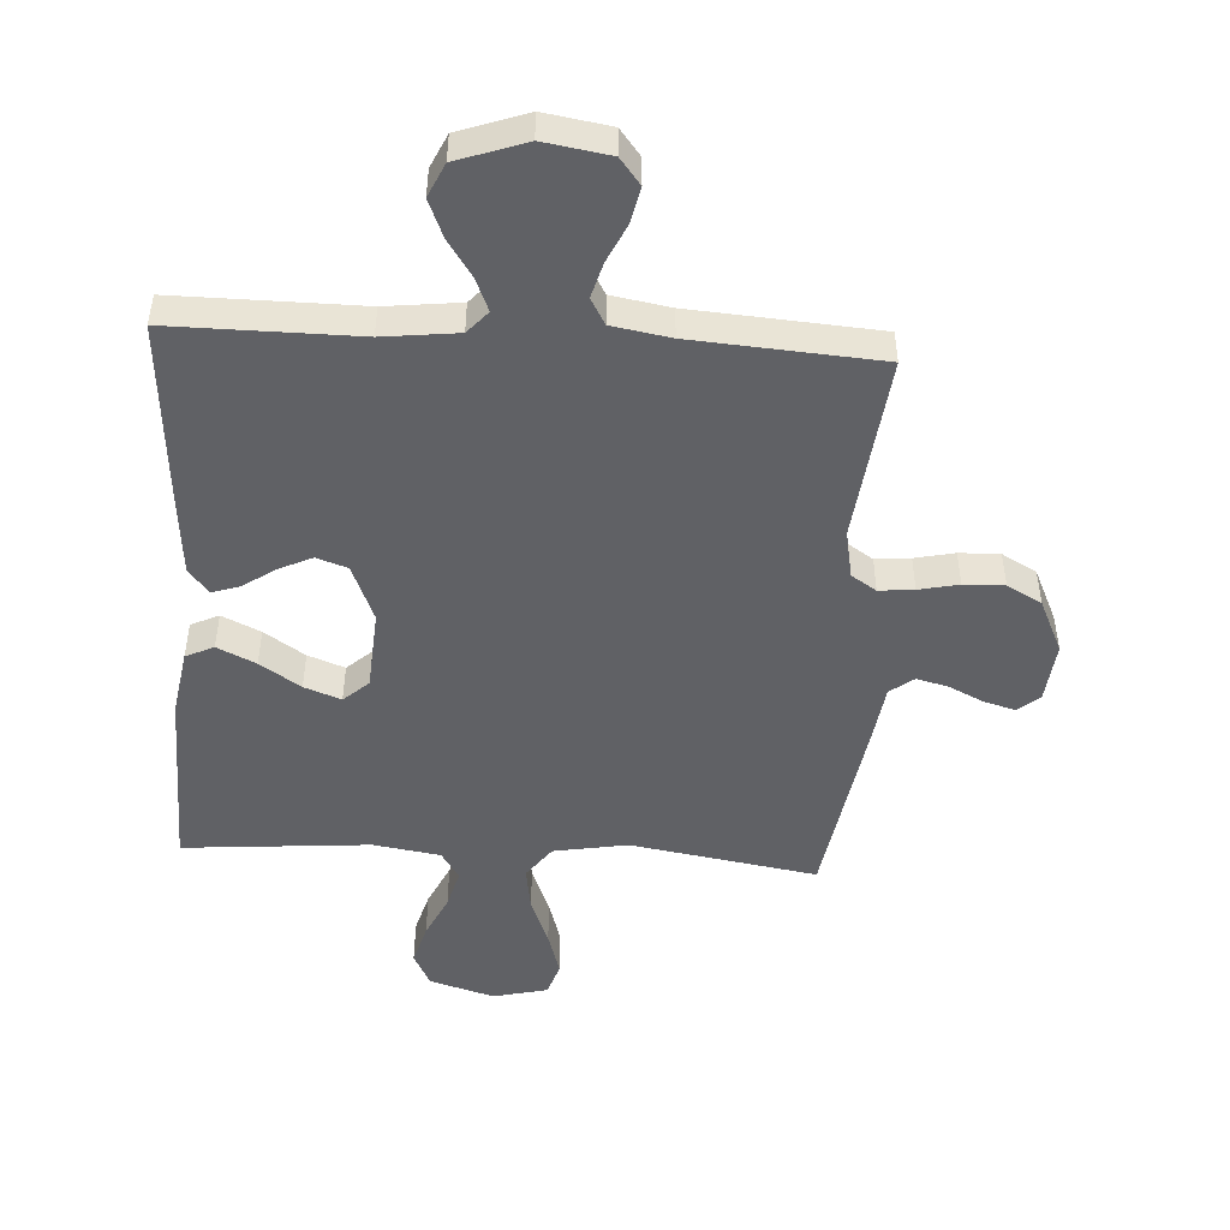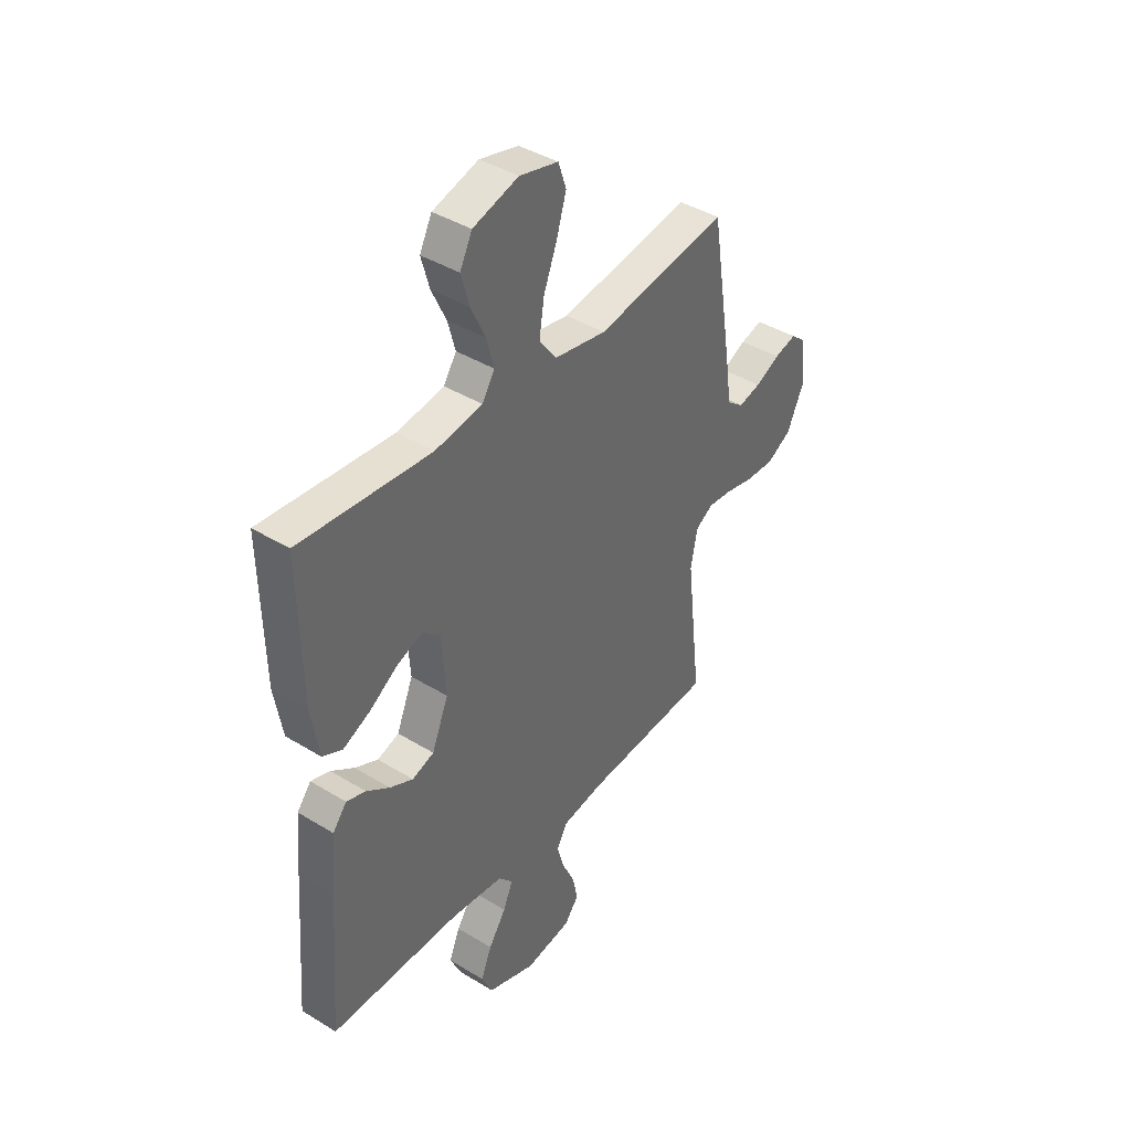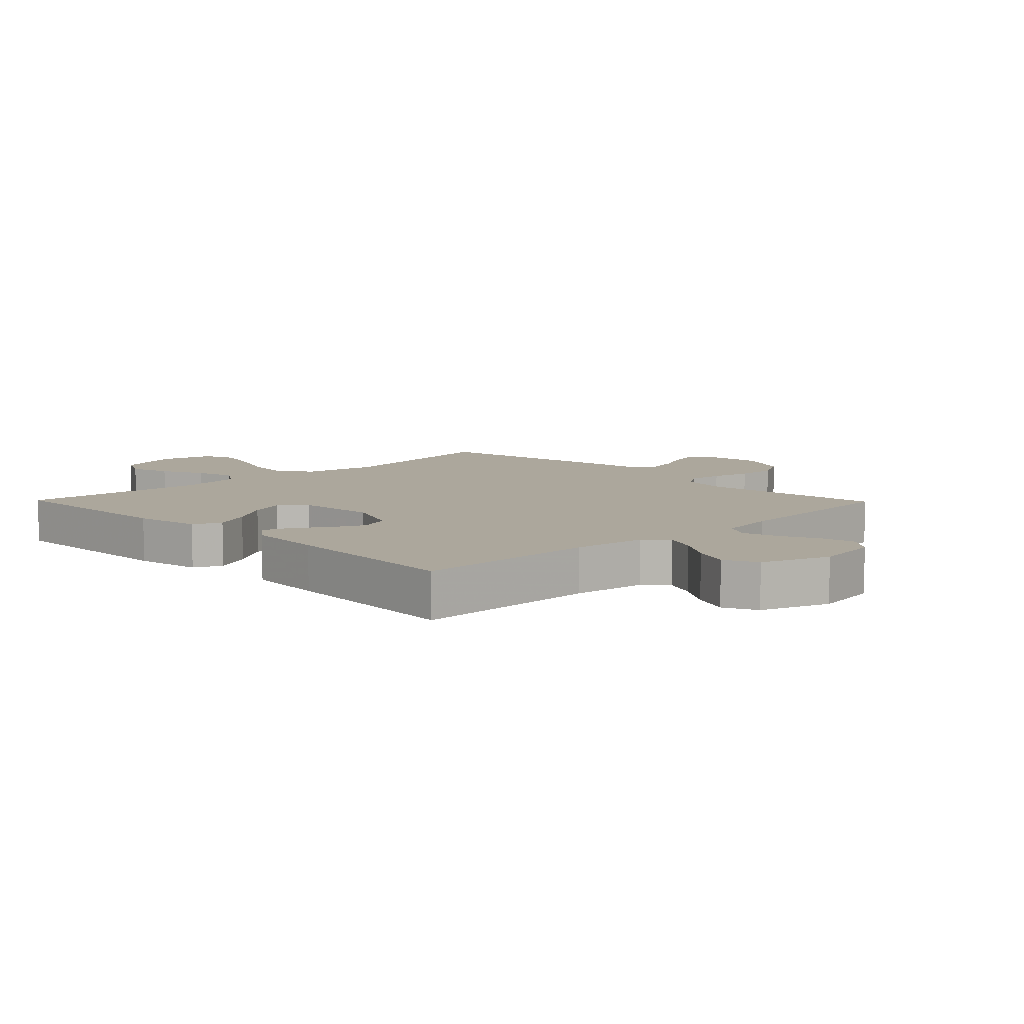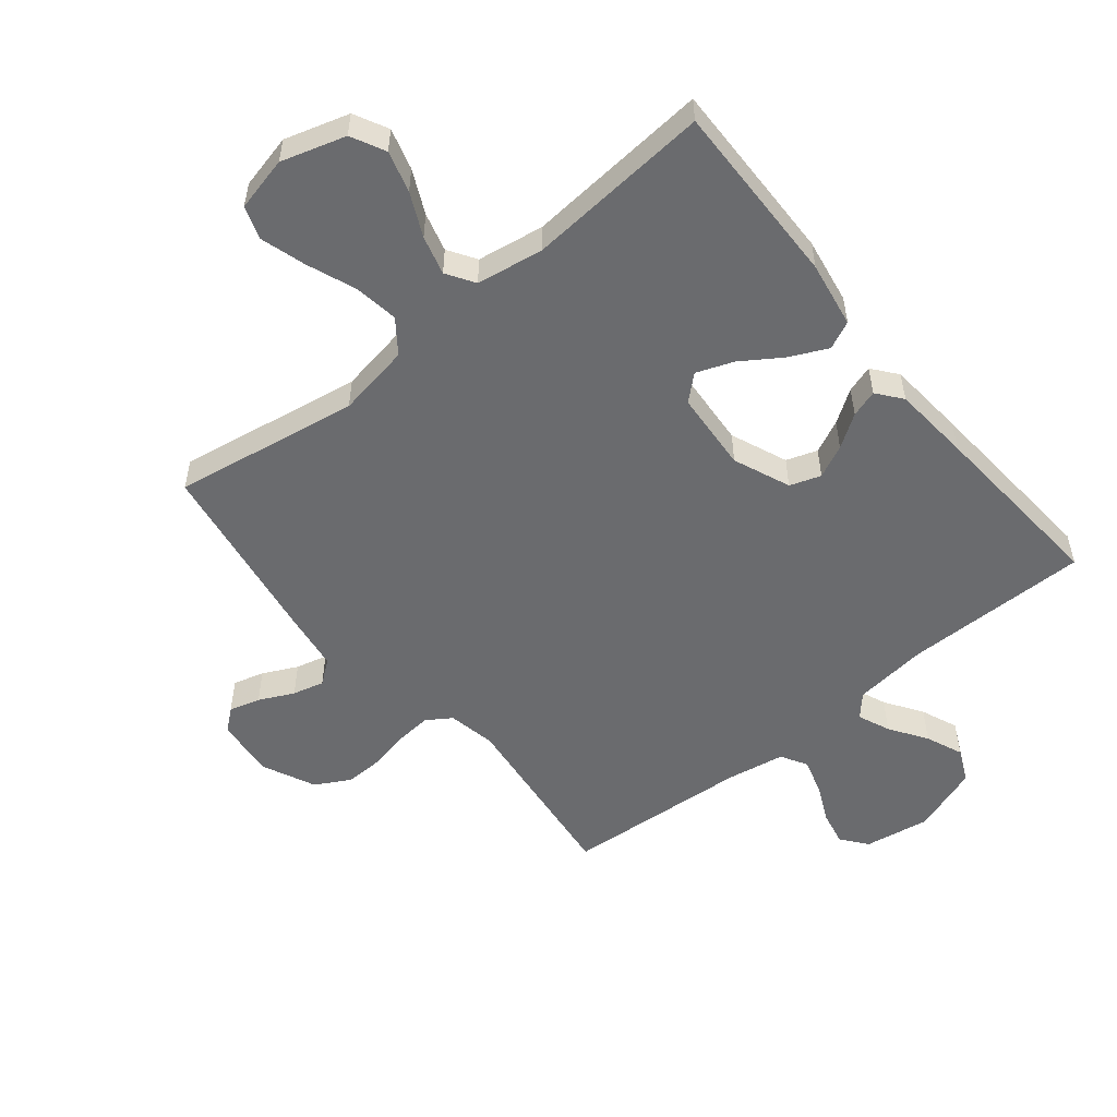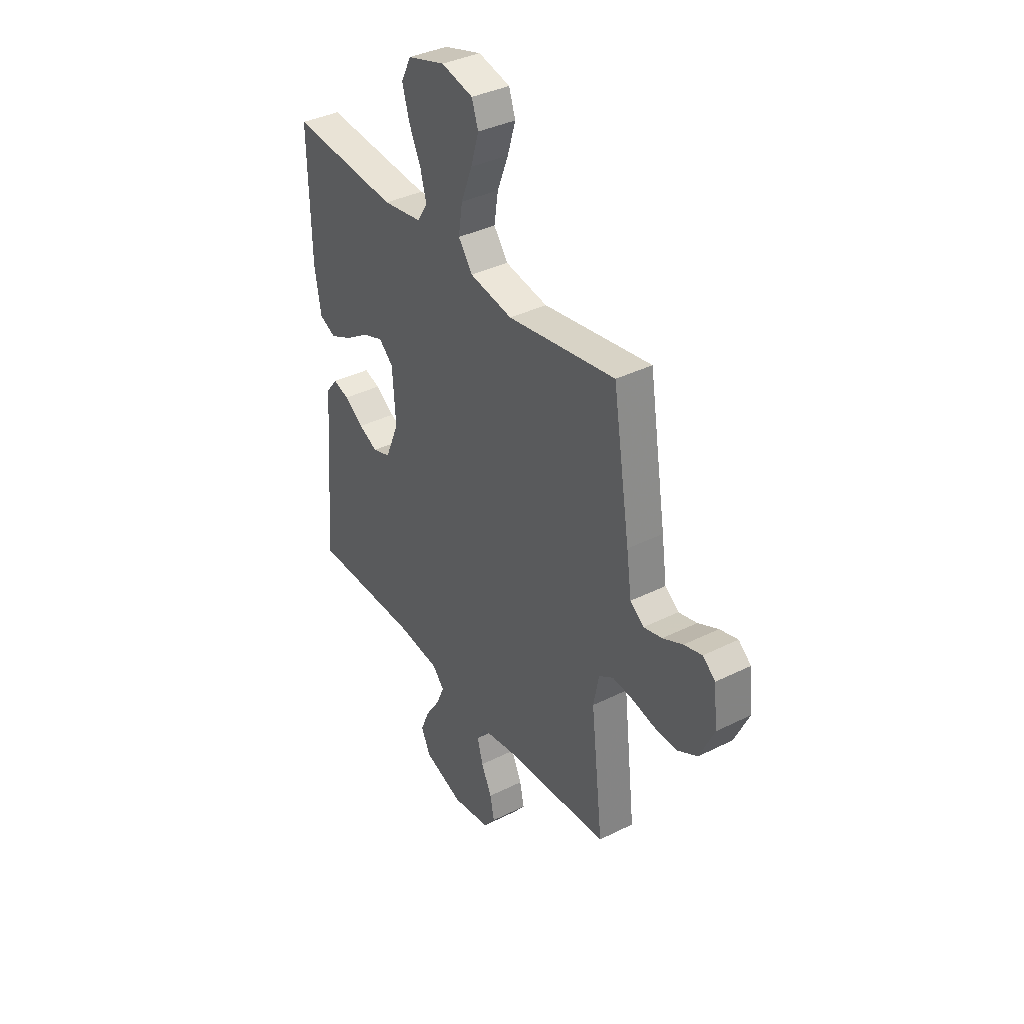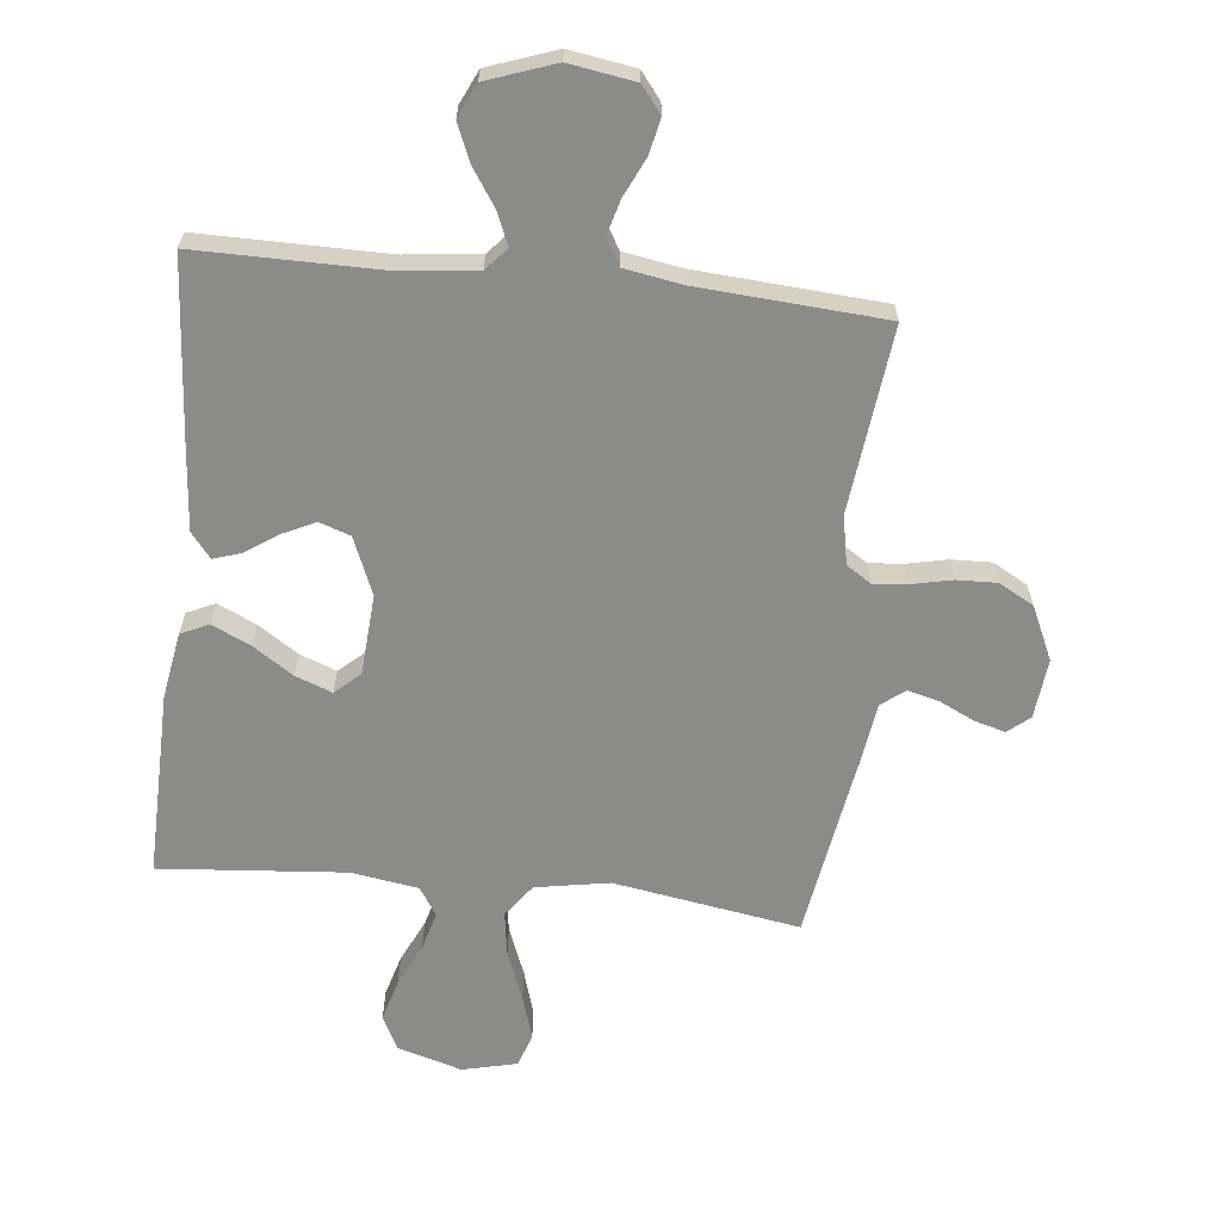
<metadata>
{"format":"obj","ext":"obj","renderer":"f3d","projection":"perspective","resolution":1024,"background":"white","views":[{"elev":-48.5,"azim":176.5,"up":"+Y"},{"elev":40.7,"azim":126.9,"up":"+Z"},{"elev":8.3,"azim":135.7,"up":"+Y"},{"elev":-53.4,"azim":39.1,"up":"+Y"},{"elev":37.3,"azim":-122.7,"up":"+Z"},{"elev":-63.7,"azim":173.9,"up":"+Y"}]}
</metadata>
<code>
v 0.5 0.07 -0.5
v 0.2 0.07 -0.499
v 0.08 0.07 -0.513
v 0.048 0.07 -0.549
v 0.07 0.07 -0.601
v 0.11 0.07 -0.661
v 0.135 0.07 -0.721
v 0.11 0.07 -0.775
v 0 0.07 -0.814
v -0.106 0.07 -0.797
v -0.139 0.07 -0.755
v -0.127 0.07 -0.698
v -0.098 0.07 -0.636
v -0.082 0.07 -0.579
v -0.106 0.07 -0.537
v -0.2 0.07 -0.521
v -0.5 0.07 -0.5
v -0.466 0.07 -0.2
v -0.481 0.07 -0.122
v -0.521 0.07 -0.096
v -0.577 0.07 -0.101
v -0.641 0.07 -0.115
v -0.706 0.07 -0.117
v -0.762 0.07 -0.086
v -0.802 0.07 0
v -0.792 0.07 0.097
v -0.757 0.07 0.126
v -0.707 0.07 0.112
v -0.651 0.07 0.085
v -0.6 0.07 0.072
v -0.562 0.07 0.101
v -0.548 0.07 0.2
v -0.5 0.07 0.5
v -0.2 0.07 0.451
v -0.081 0.07 0.472
v -0.042 0.07 0.525
v -0.053 0.07 0.597
v -0.084 0.07 0.676
v -0.106 0.07 0.749
v -0.088 0.07 0.802
v 0 0.07 0.823
v 0.104 0.07 0.792
v 0.132 0.07 0.737
v 0.113 0.07 0.67
v 0.08 0.07 0.6
v 0.063 0.07 0.537
v 0.092 0.07 0.492
v 0.2 0.07 0.475
v 0.5 0.07 0.5
v 0.494 0.07 0.2
v 0.476 0.07 0.093
v 0.431 0.07 0.072
v 0.369 0.07 0.101
v 0.304 0.07 0.144
v 0.245 0.07 0.166
v 0.205 0.07 0.13
v 0.196 0.07 0
v 0.234 0.07 -0.092
v 0.284 0.07 -0.109
v 0.337 0.07 -0.084
v 0.39 0.07 -0.048
v 0.434 0.07 -0.034
v 0.466 0.07 -0.074
v 0.477 0.07 -0.2
v 0.5 0 -0.5
v 0.2 0 -0.499
v 0.08 0 -0.513
v 0.048 0 -0.549
v 0.07 0 -0.601
v 0.11 0 -0.661
v 0.135 0 -0.721
v 0.11 0 -0.775
v 0 0 -0.814
v -0.106 0 -0.797
v -0.139 0 -0.755
v -0.127 0 -0.698
v -0.098 0 -0.636
v -0.082 0 -0.579
v -0.106 0 -0.537
v -0.2 0 -0.521
v -0.5 0 -0.5
v -0.466 0 -0.2
v -0.481 0 -0.122
v -0.521 0 -0.096
v -0.577 0 -0.101
v -0.641 0 -0.115
v -0.706 0 -0.117
v -0.762 0 -0.086
v -0.802 0 0
v -0.792 0 0.097
v -0.757 0 0.126
v -0.707 0 0.112
v -0.651 0 0.085
v -0.6 0 0.072
v -0.562 0 0.101
v -0.548 0 0.2
v -0.5 0 0.5
v -0.2 0 0.451
v -0.081 0 0.472
v -0.042 0 0.525
v -0.053 0 0.597
v -0.084 0 0.676
v -0.106 0 0.749
v -0.088 0 0.802
v 0 0 0.823
v 0.104 0 0.792
v 0.132 0 0.737
v 0.113 0 0.67
v 0.08 0 0.6
v 0.063 0 0.537
v 0.092 0 0.492
v 0.2 0 0.475
v 0.5 0 0.5
v 0.494 0 0.2
v 0.476 0 0.093
v 0.431 0 0.072
v 0.369 0 0.101
v 0.304 0 0.144
v 0.245 0 0.166
v 0.205 0 0.13
v 0.196 0 0
v 0.234 0 -0.092
v 0.284 0 -0.109
v 0.337 0 -0.084
v 0.39 0 -0.048
v 0.434 0 -0.034
v 0.466 0 -0.074
v 0.477 0 -0.2
f 63 64 1 2
f 60 61 62 63
f 59 60 63 2
f 58 59 2 3
f 57 58 3 4
f 56 57 4
f 51 52 53 54
f 51 54 55
f 48 49 50 51
f 47 48 51 55
f 46 47 55 56
f 42 43 44 45
f 42 45 46
f 41 42 46
f 40 41 46
f 37 38 39 40
f 37 40 46 56
f 31 32 33 34
f 31 34 35
f 26 27 28 29
f 26 29 30
f 25 26 30
f 24 25 30
f 21 22 23 24
f 20 21 24 30
f 19 20 30 31
f 16 17 18
f 15 16 18 19
f 10 11 12 13
f 10 13 14
f 9 10 14
f 8 9 14
f 5 6 7 8
f 4 5 8 14
f 56 4 14 15
f 36 37 56
f 35 36 56 15
f 15 19 31 35
f 66 65 128 127
f 127 126 125 124
f 66 127 124 123
f 67 66 123 122
f 68 67 122 121
f 68 121 120
f 118 117 116 115
f 119 118 115
f 115 114 113 112
f 119 115 112 111
f 120 119 111 110
f 109 108 107 106
f 110 109 106
f 110 106 105
f 110 105 104
f 104 103 102 101
f 120 110 104 101
f 98 97 96 95
f 99 98 95
f 93 92 91 90
f 94 93 90
f 94 90 89
f 94 89 88
f 88 87 86 85
f 94 88 85 84
f 95 94 84 83
f 82 81 80
f 83 82 80 79
f 77 76 75 74
f 78 77 74
f 78 74 73
f 78 73 72
f 72 71 70 69
f 78 72 69 68
f 79 78 68 120
f 120 101 100
f 79 120 100 99
f 99 95 83 79
f 1 65 66 2
f 2 66 67 3
f 3 67 68 4
f 4 68 69 5
f 5 69 70 6
f 6 70 71 7
f 7 71 72 8
f 8 72 73 9
f 9 73 74 10
f 10 74 75 11
f 11 75 76 12
f 12 76 77 13
f 13 77 78 14
f 14 78 79 15
f 15 79 80 16
f 16 80 81 17
f 17 81 82 18
f 18 82 83 19
f 19 83 84 20
f 20 84 85 21
f 21 85 86 22
f 22 86 87 23
f 23 87 88 24
f 24 88 89 25
f 25 89 90 26
f 26 90 91 27
f 27 91 92 28
f 28 92 93 29
f 29 93 94 30
f 30 94 95 31
f 31 95 96 32
f 32 96 97 33
f 33 97 98 34
f 34 98 99 35
f 35 99 100 36
f 36 100 101 37
f 37 101 102 38
f 38 102 103 39
f 39 103 104 40
f 40 104 105 41
f 41 105 106 42
f 42 106 107 43
f 43 107 108 44
f 44 108 109 45
f 45 109 110 46
f 46 110 111 47
f 47 111 112 48
f 48 112 113 49
f 49 113 114 50
f 50 114 115 51
f 51 115 116 52
f 52 116 117 53
f 53 117 118 54
f 54 118 119 55
f 55 119 120 56
f 56 120 121 57
f 57 121 122 58
f 58 122 123 59
f 59 123 124 60
f 60 124 125 61
f 61 125 126 62
f 62 126 127 63
f 63 127 128 64
f 64 128 65 1

</code>
